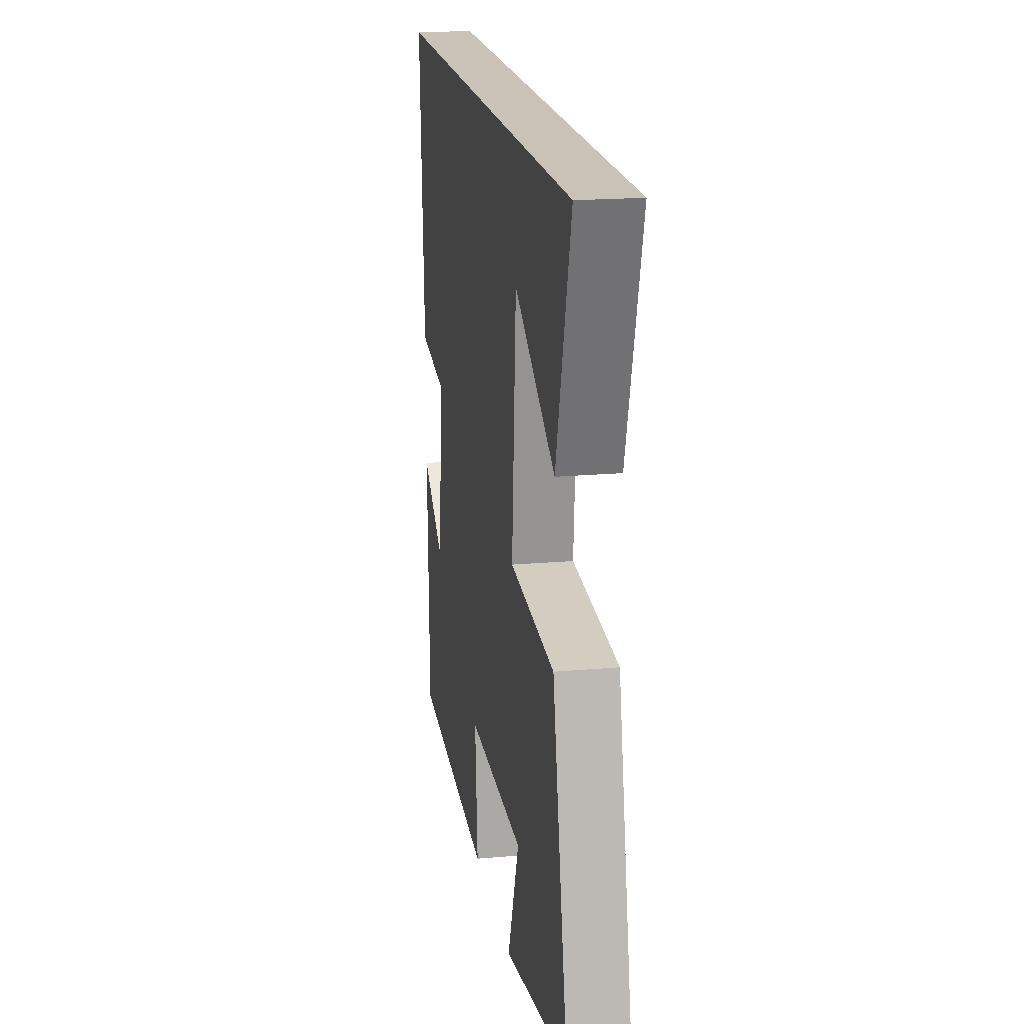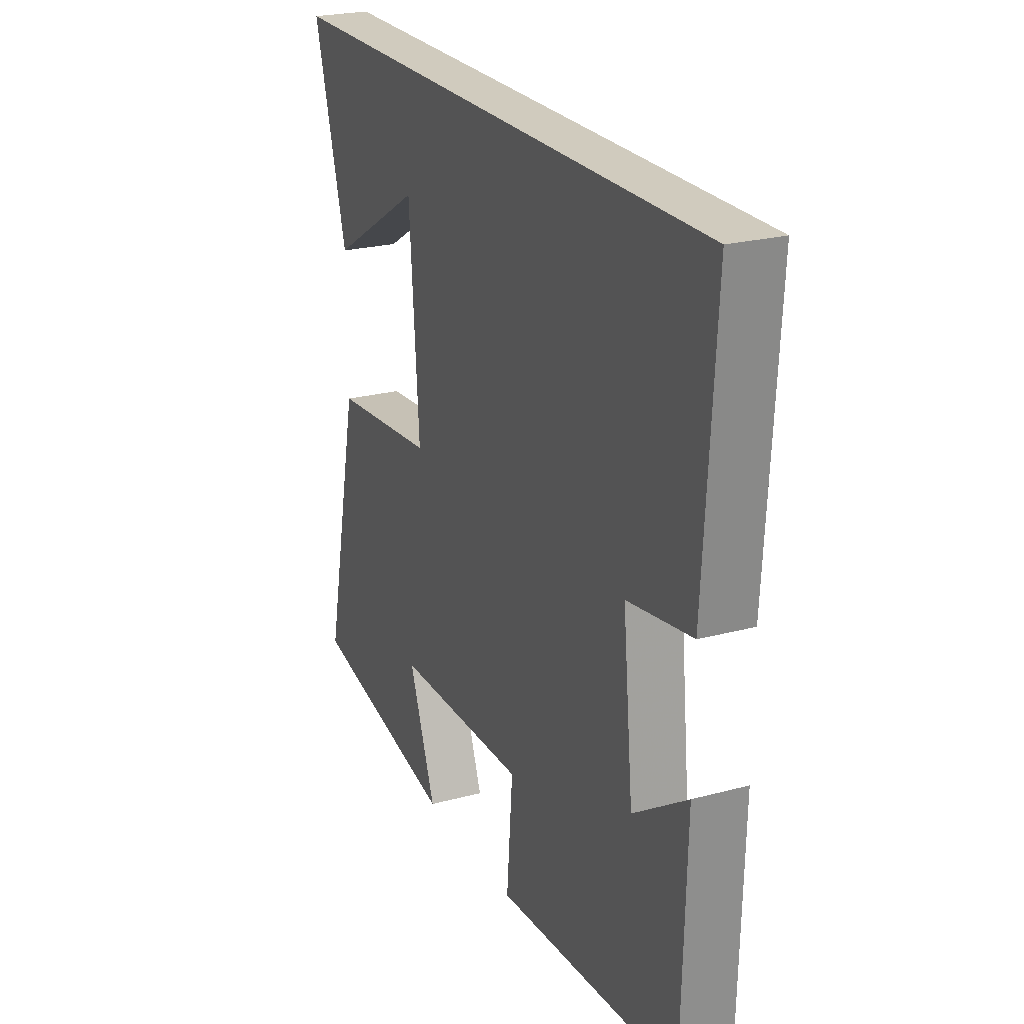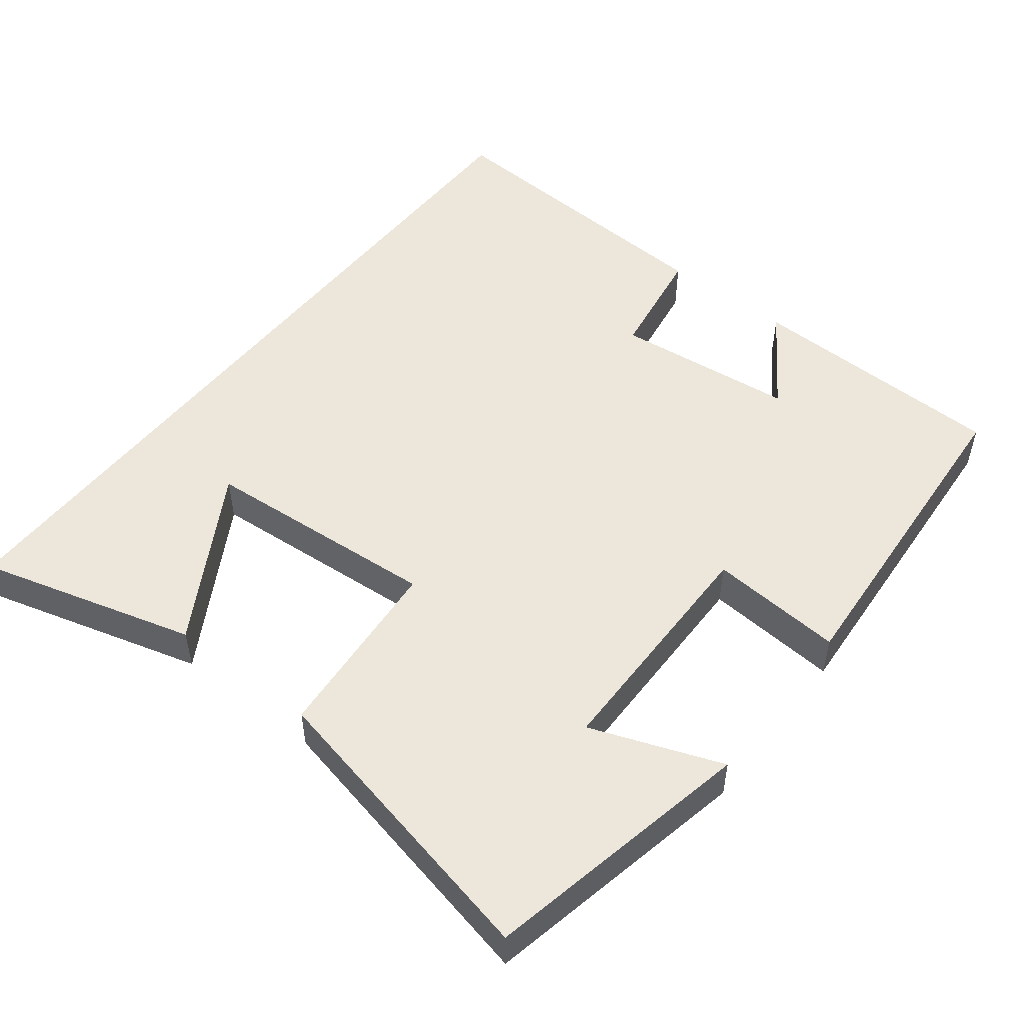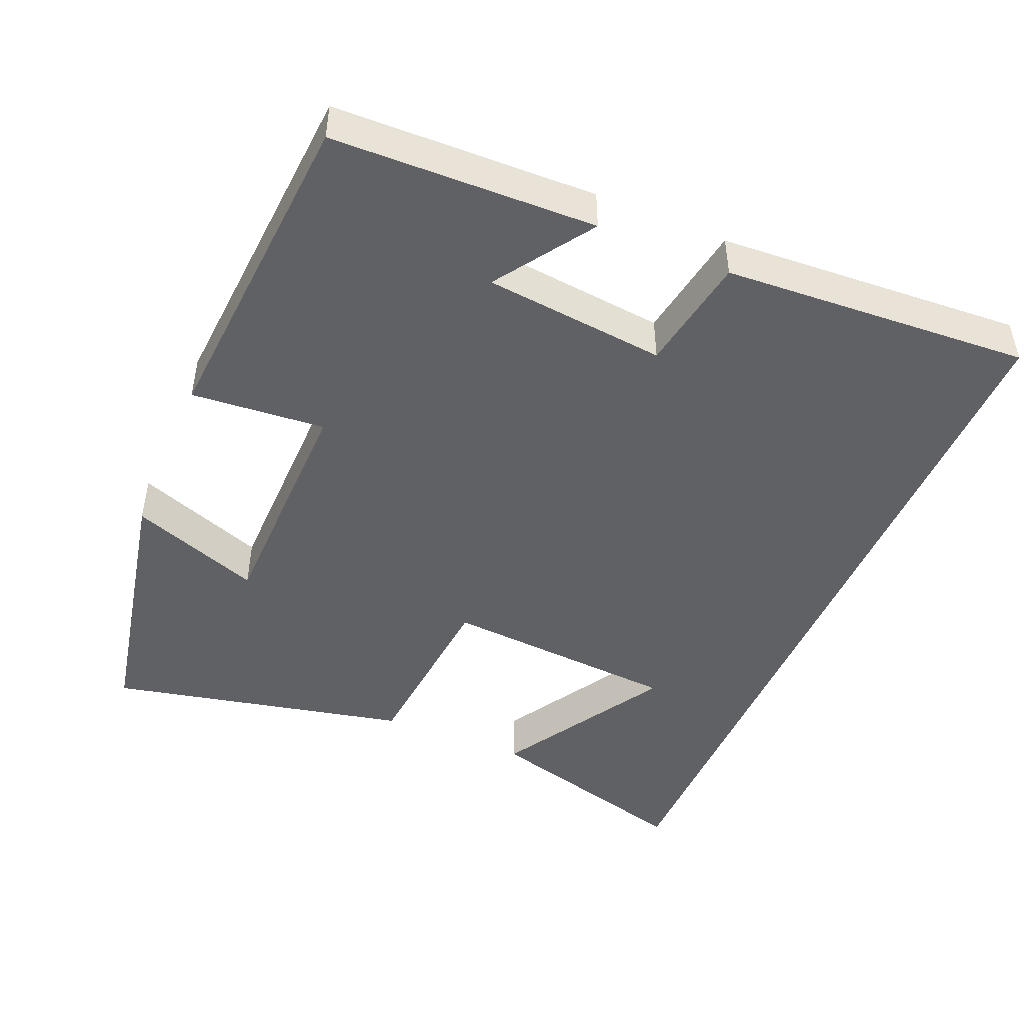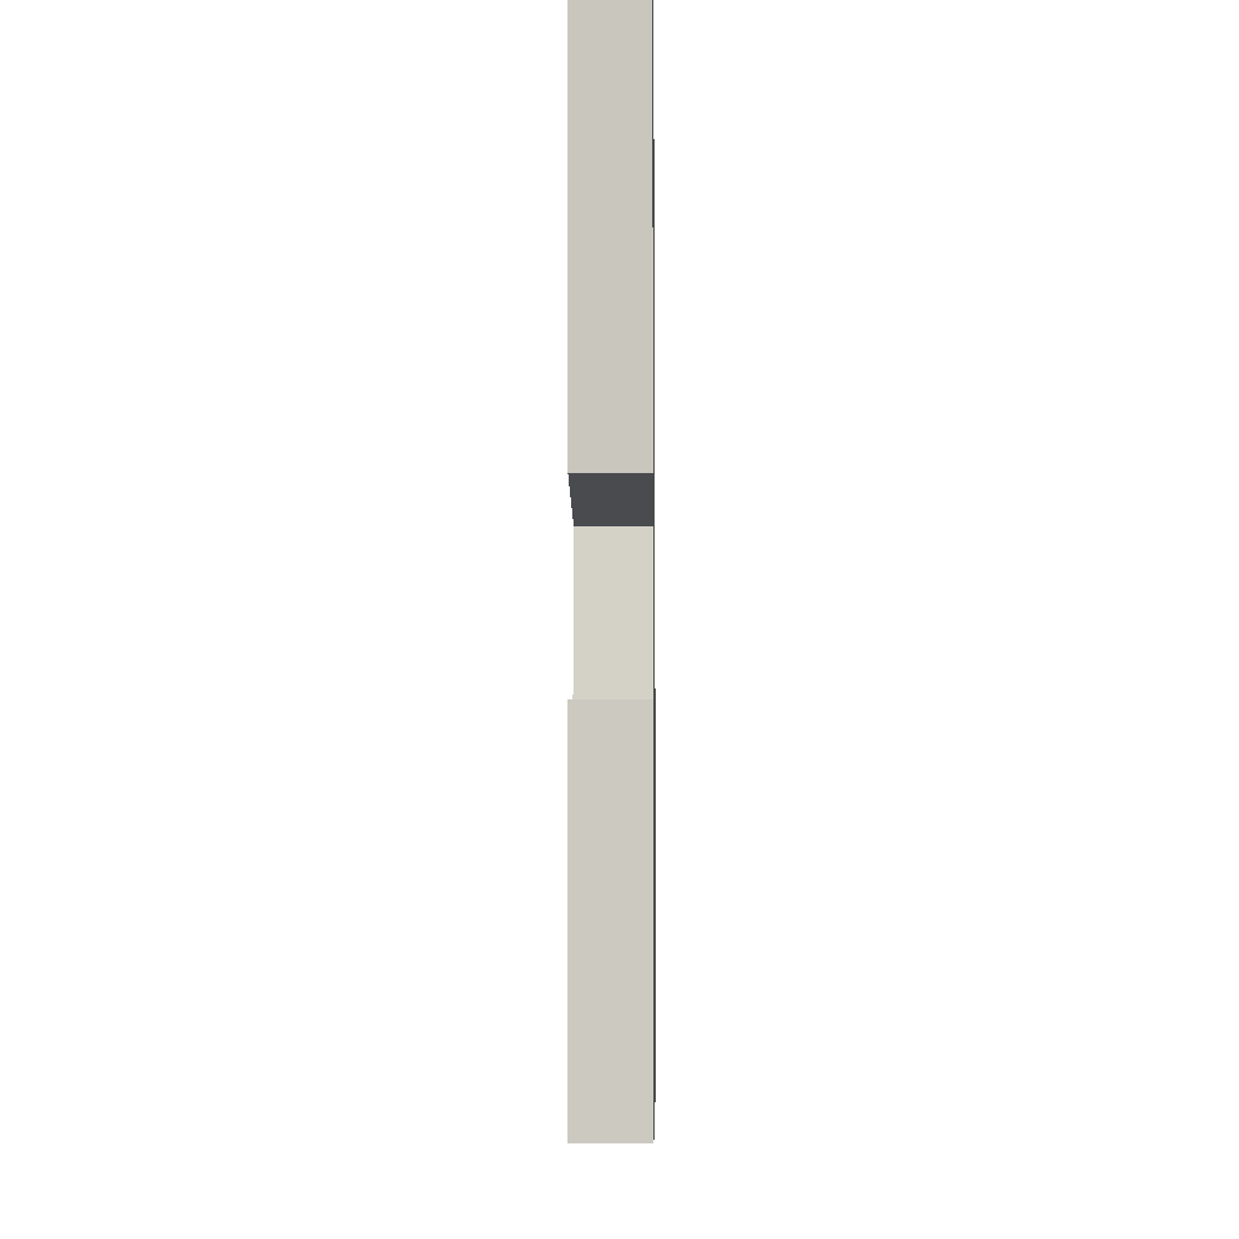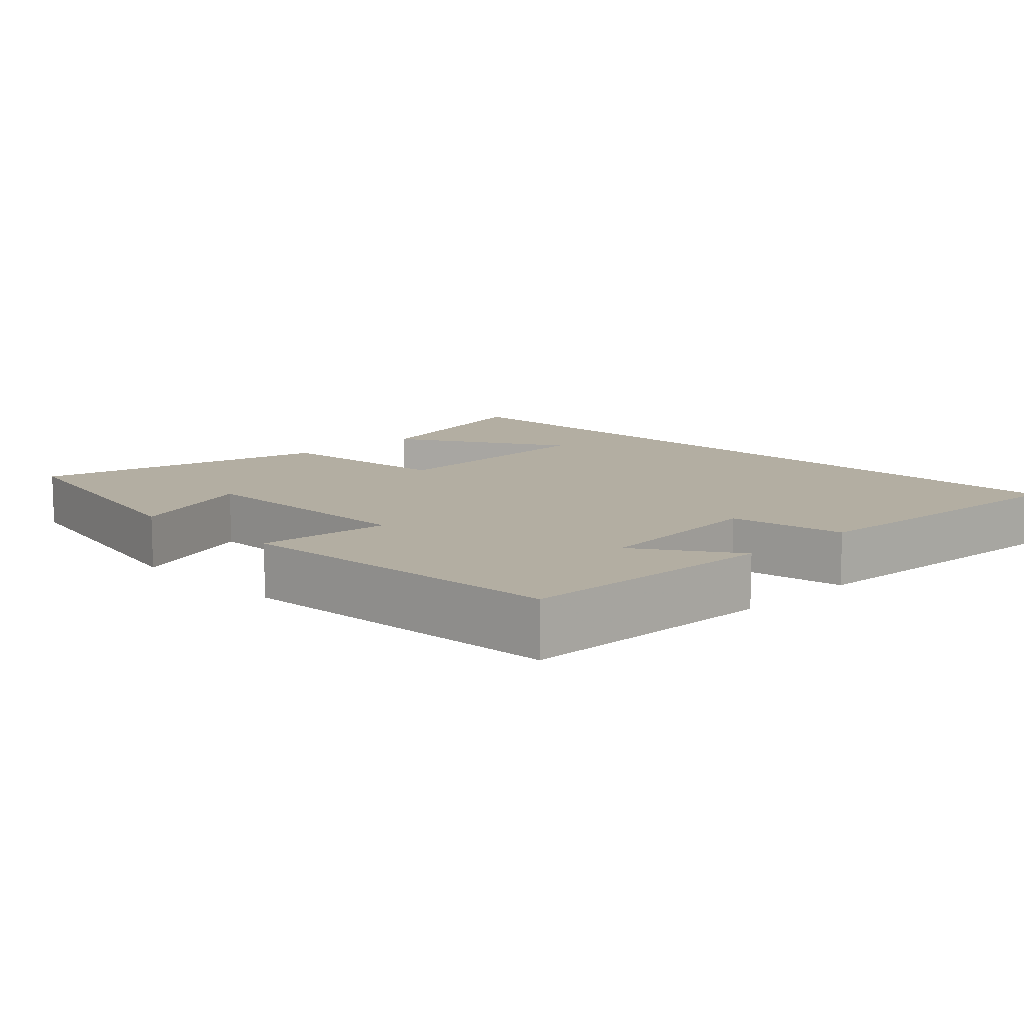
<metadata>
{"format":"obj","ext":"obj","renderer":"f3d","projection":"perspective","resolution":1024,"background":"white","views":[{"elev":19.4,"azim":80.5,"up":"+Z"},{"elev":23.6,"azim":-114.2,"up":"+Z"},{"elev":50.8,"azim":127.9,"up":"+Y"},{"elev":-46.4,"azim":-113.0,"up":"+Y"},{"elev":-4.6,"azim":-89.2,"up":"+Z"},{"elev":10.8,"azim":-134.4,"up":"+Y"}]}
</metadata>
<code>
v -0.526 0.07 0.5
v 0.583 0.07 0.5
v 0.5 0.07 0.202
v 0.266 0.07 0.34
v 0.242 0.07 0.012
v 0.5 0.07 -0.01
v 0.59 0.07 -0.424
v 0.217 0.07 -0.5
v 0.284 0.07 -0.32
v -0.046 0.07 -0.316
v -0.031 0.07 -0.5
v -0.49 0.07 -0.468
v -0.5 0.07 -0.108
v -0.366 0.07 -0.198
v -0.34 0.07 0.052
v -0.5 0.07 0.078
v -0.526 0 0.5
v 0.583 0 0.5
v 0.5 0 0.202
v 0.266 0 0.34
v 0.242 0 0.012
v 0.5 0 -0.01
v 0.59 0 -0.424
v 0.217 0 -0.5
v 0.284 0 -0.32
v -0.046 0 -0.316
v -0.031 0 -0.5
v -0.49 0 -0.468
v -0.5 0 -0.108
v -0.366 0 -0.198
v -0.34 0 0.052
v -0.5 0 0.078
f 15 16 1 2
f 11 12 13 14
f 10 11 14 15
f 9 10 15
f 6 7 8 9
f 5 6 9 15
f 4 5 15
f 2 3 4
f 2 4 15
f 18 17 32 31
f 30 29 28 27
f 31 30 27 26
f 31 26 25
f 25 24 23 22
f 31 25 22 21
f 31 21 20
f 20 19 18
f 31 20 18
f 1 17 18 2
f 2 18 19 3
f 3 19 20 4
f 4 20 21 5
f 5 21 22 6
f 6 22 23 7
f 7 23 24 8
f 8 24 25 9
f 9 25 26 10
f 10 26 27 11
f 11 27 28 12
f 12 28 29 13
f 13 29 30 14
f 14 30 31 15
f 15 31 32 16
f 16 32 17 1

</code>
